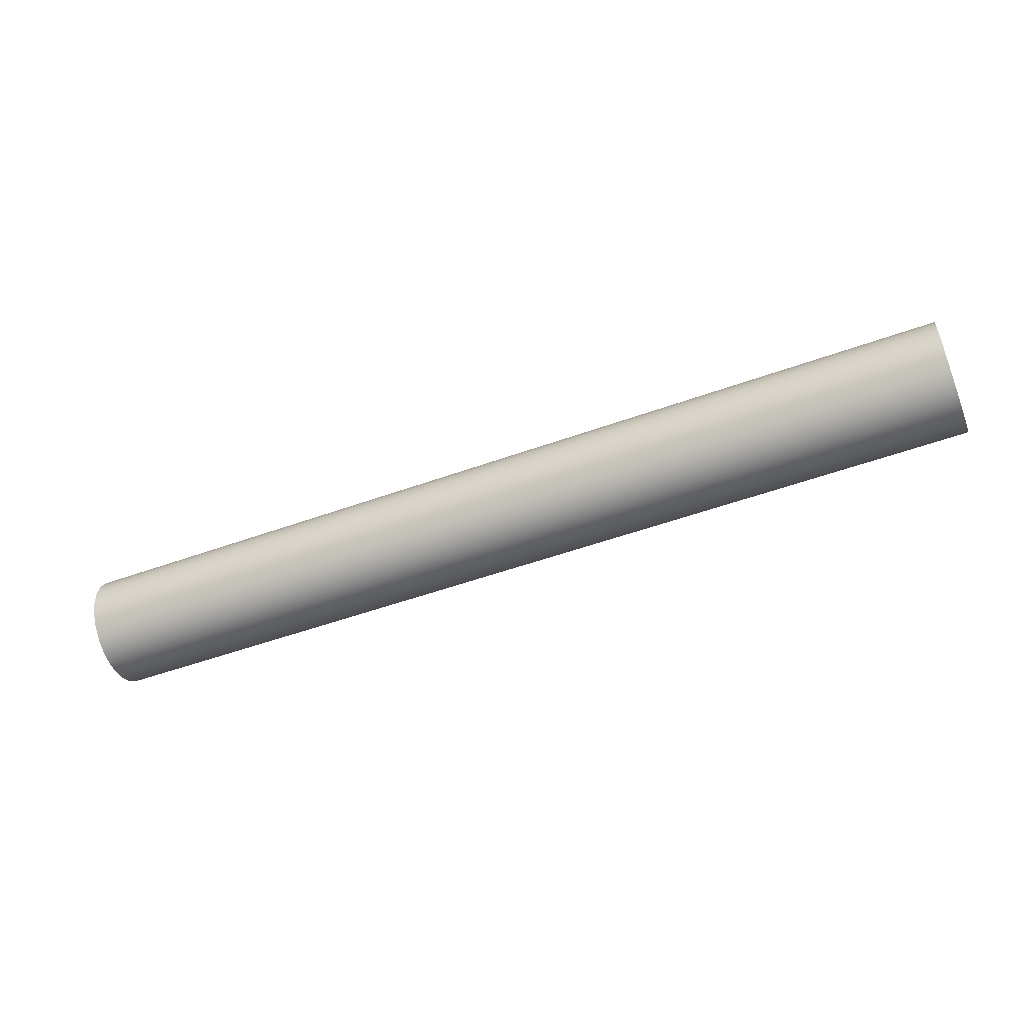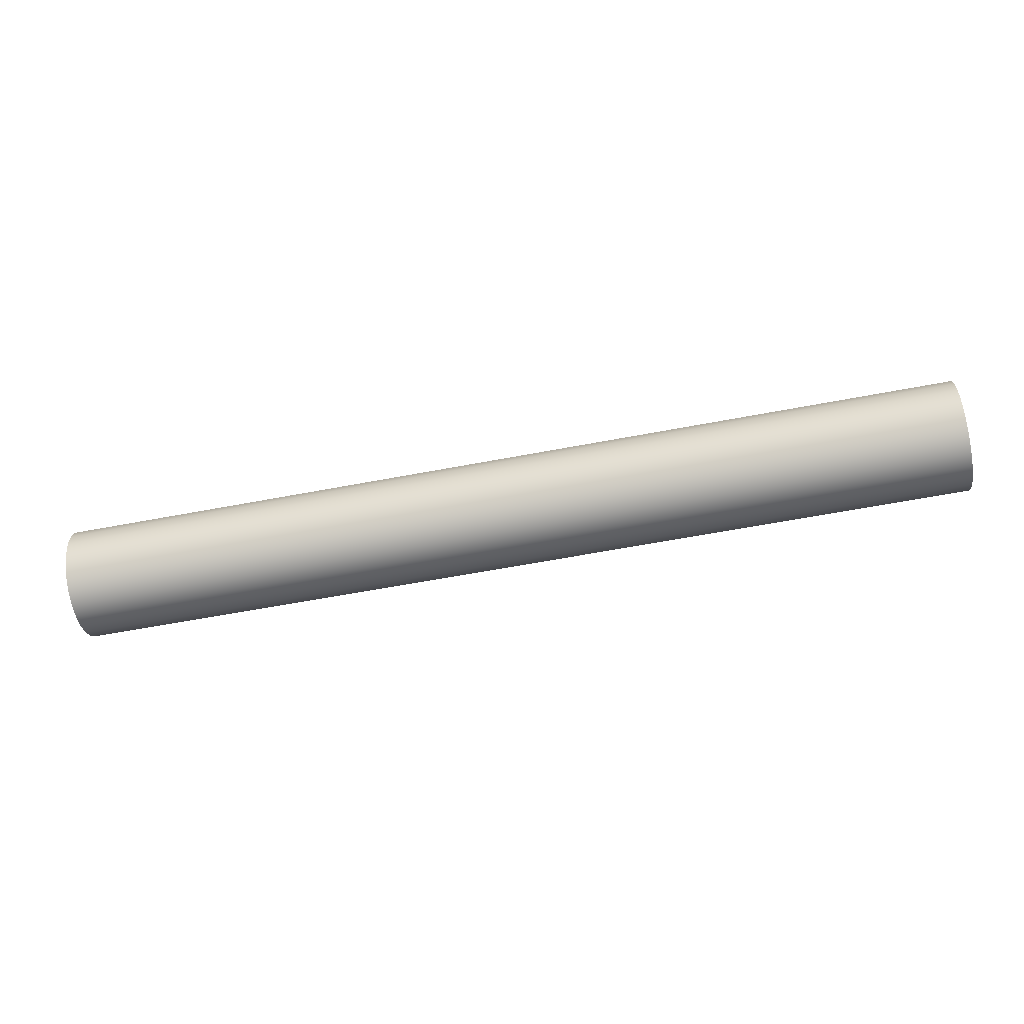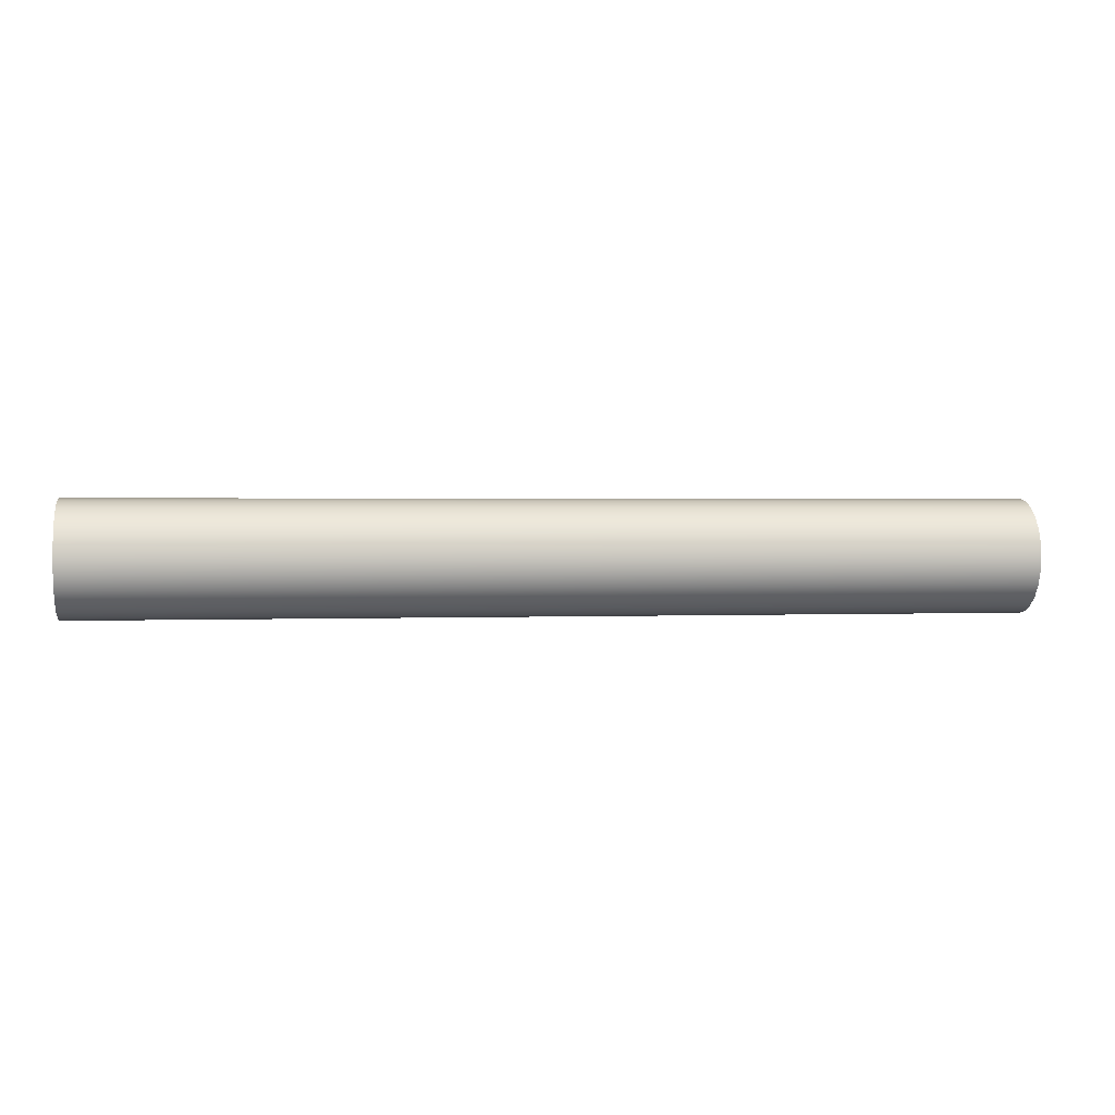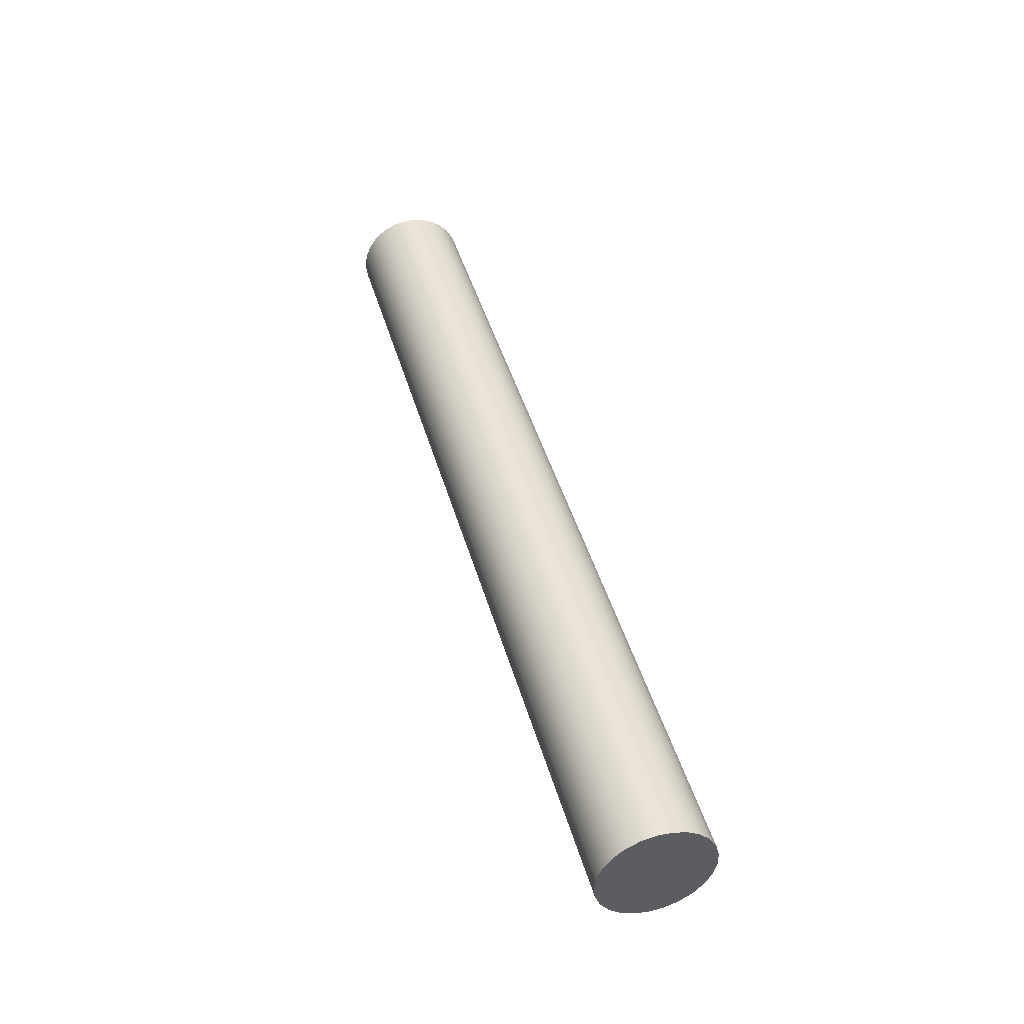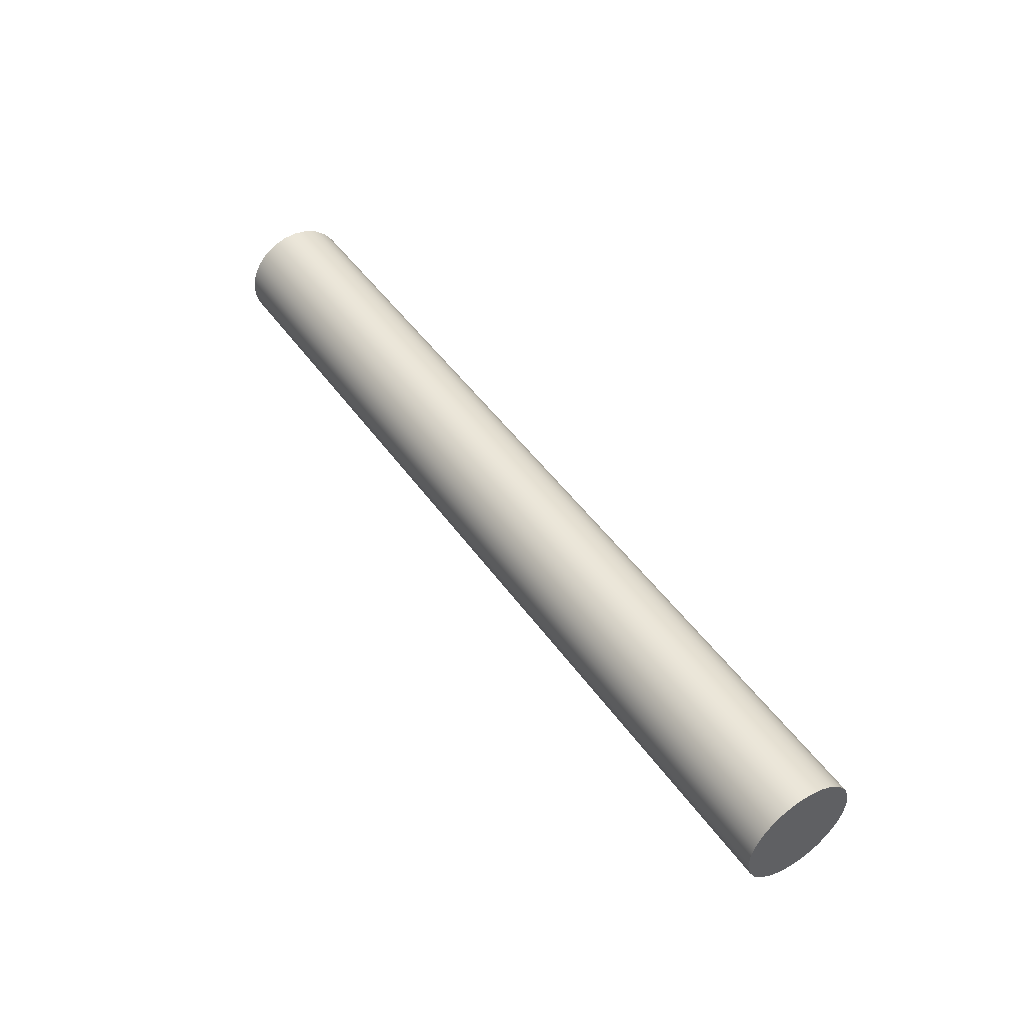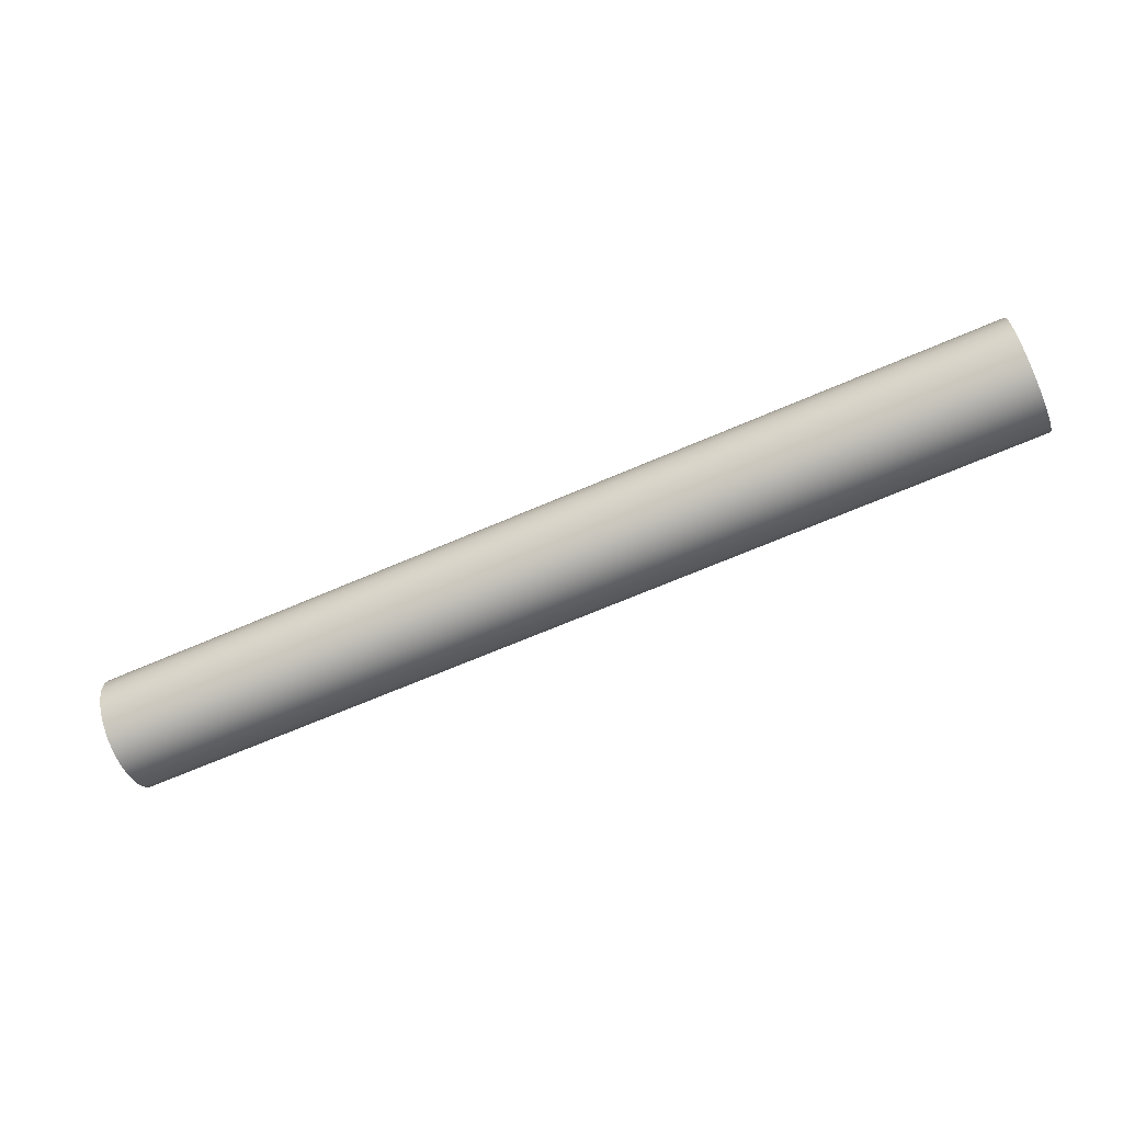
<metadata>
{"format":"obj","ext":"obj","renderer":"f3d","projection":"perspective","resolution":1024,"background":"white","views":[{"elev":-50.9,"azim":21.6,"up":"+Z"},{"elev":-59.2,"azim":-168.8,"up":"+Y"},{"elev":1.4,"azim":-8.7,"up":"+Y"},{"elev":44.0,"azim":74.5,"up":"+Y"},{"elev":47.7,"azim":-123.5,"up":"+Y"},{"elev":-67.4,"azim":-156.6,"up":"+Y"}]}
</metadata>
<code>
v -8.2 2.5 3
v -8.2 2.376 2.984
v -8.2 2.259 2.938
v -8.2 2.158 2.864
v -8.2 2.078 2.768
v -8.2 2.024 2.655
v -8.2 2.001 2.531
v -8.2 2.009 2.406
v -8.2 2.048 2.287
v -8.2 2.115 2.181
v -8.2 2.206 2.095
v -8.2 2.316 2.035
v -8.2 2.437 2.004
v -8.2 2.563 2.004
v -8.2 2.684 2.035
v -8.2 2.794 2.095
v -8.2 2.885 2.181
v -8.2 2.952 2.287
v -8.2 2.991 2.406
v -8.2 2.999 2.531
v -8.2 2.976 2.655
v -8.2 2.922 2.768
v -8.2 2.842 2.864
v -8.2 2.741 2.938
v -8.2 2.624 2.984
v 0 2.5 3
v 0 2.624 2.984
v 0 2.741 2.938
v 0 2.842 2.864
v 0 2.922 2.768
v 0 2.976 2.655
v 0 2.999 2.531
v 0 2.991 2.406
v 0 2.952 2.287
v 0 2.885 2.181
v 0 2.794 2.095
v 0 2.684 2.035
v 0 2.563 2.004
v 0 2.437 2.004
v 0 2.316 2.035
v 0 2.206 2.095
v 0 2.115 2.181
v 0 2.048 2.287
v 0 2.009 2.406
v 0 2.001 2.531
v 0 2.024 2.655
v 0 2.078 2.768
v 0 2.158 2.864
v 0 2.259 2.938
v 0 2.376 2.984
v 0 2.5 3
v -8.2 2.5 3
v 0 2.5 3
v 0 2.376 2.984
v 0 2.259 2.938
v 0 2.158 2.864
v 0 2.078 2.768
v 0 2.024 2.655
v 0 2.001 2.531
v 0 2.009 2.406
v 0 2.048 2.287
v 0 2.115 2.181
v 0 2.206 2.095
v 0 2.316 2.035
v 0 2.437 2.004
v 0 2.563 2.004
v 0 2.684 2.035
v 0 2.794 2.095
v 0 2.885 2.181
v 0 2.952 2.287
v 0 2.991 2.406
v 0 2.999 2.531
v 0 2.976 2.655
v 0 2.922 2.768
v 0 2.842 2.864
v 0 2.741 2.938
v 0 2.624 2.984
v -8.2 2.5 3
v -8.2 2.624 2.984
v -8.2 2.741 2.938
v -8.2 2.842 2.864
v -8.2 2.922 2.768
v -8.2 2.976 2.655
v -8.2 2.999 2.531
v -8.2 2.991 2.406
v -8.2 2.952 2.287
v -8.2 2.885 2.181
v -8.2 2.794 2.095
v -8.2 2.684 2.035
v -8.2 2.563 2.004
v -8.2 2.437 2.004
v -8.2 2.316 2.035
v -8.2 2.206 2.095
v -8.2 2.115 2.181
v -8.2 2.048 2.287
v -8.2 2.009 2.406
v -8.2 2.001 2.531
v -8.2 2.024 2.655
v -8.2 2.078 2.768
v -8.2 2.158 2.864
v -8.2 2.259 2.938
v -8.2 2.376 2.984
g f0f5ee86-e37b-11ea-aea2-54bf646e7e1f
f 2 50 1
f 1 50 51
f 52 26 25
f 25 26 27
f 25 27 24
f 24 27 28
f 24 28 23
f 23 28 29
f 23 29 22
f 22 29 30
f 22 30 21
f 21 30 31
f 21 31 20
f 20 31 32
f 20 32 19
f 19 32 33
f 19 33 18
f 18 33 34
f 18 34 17
f 17 34 35
f 17 35 16
f 16 35 36
f 16 36 15
f 15 36 37
f 15 37 14
f 14 37 38
f 14 38 13
f 13 38 39
f 13 39 12
f 12 39 40
f 12 40 11
f 11 40 41
f 11 41 10
f 10 41 42
f 10 42 9
f 9 42 43
f 9 43 8
f 8 43 44
f 8 44 7
f 7 44 45
f 7 45 6
f 6 45 46
f 6 46 5
f 5 46 47
f 5 47 4
f 4 47 48
f 4 48 3
f 3 48 49
f 3 49 2
f 2 49 50
g f0f83870-e37b-11ea-aa40-54bf646e7e1f
f 54 65 53
f 53 65 66
f 53 66 77
f 77 66 67
f 77 67 76
f 76 67 68
f 76 68 75
f 75 68 69
f 75 69 74
f 74 69 70
f 74 70 73
f 73 70 71
f 73 71 72
f 65 54 64
f 64 54 55
f 64 55 63
f 63 55 56
f 63 56 62
f 62 56 57
f 62 57 61
f 61 57 58
f 61 58 60
f 60 58 59
g f0faa9a4-e37b-11ea-9ce7-54bf646e7e1f
f 79 90 78
f 78 90 91
f 78 91 102
f 102 91 92
f 102 92 101
f 101 92 93
f 101 93 100
f 100 93 94
f 100 94 99
f 99 94 95
f 99 95 98
f 98 95 96
f 98 96 97
f 90 79 89
f 89 79 80
f 89 80 88
f 88 80 81
f 88 81 87
f 87 81 82
f 87 82 86
f 86 82 83
f 86 83 85
f 85 83 84

</code>
